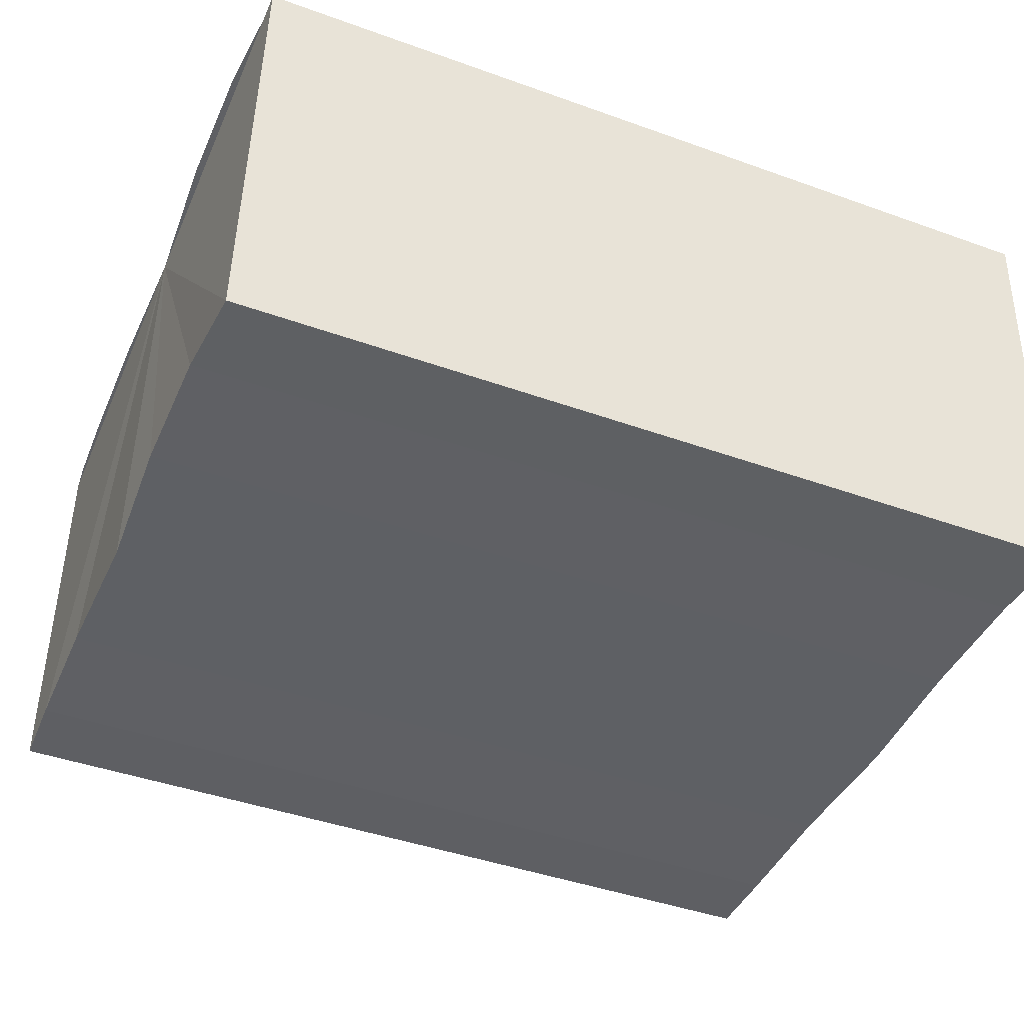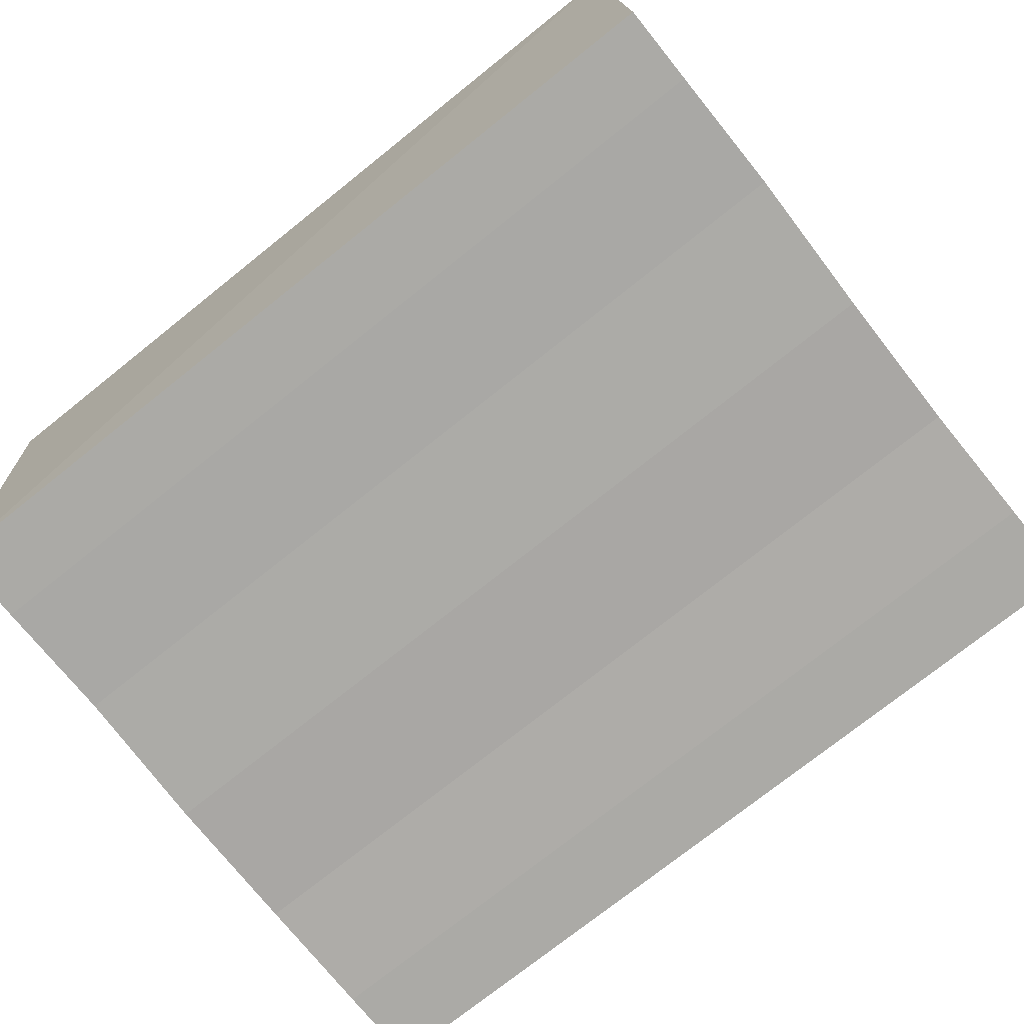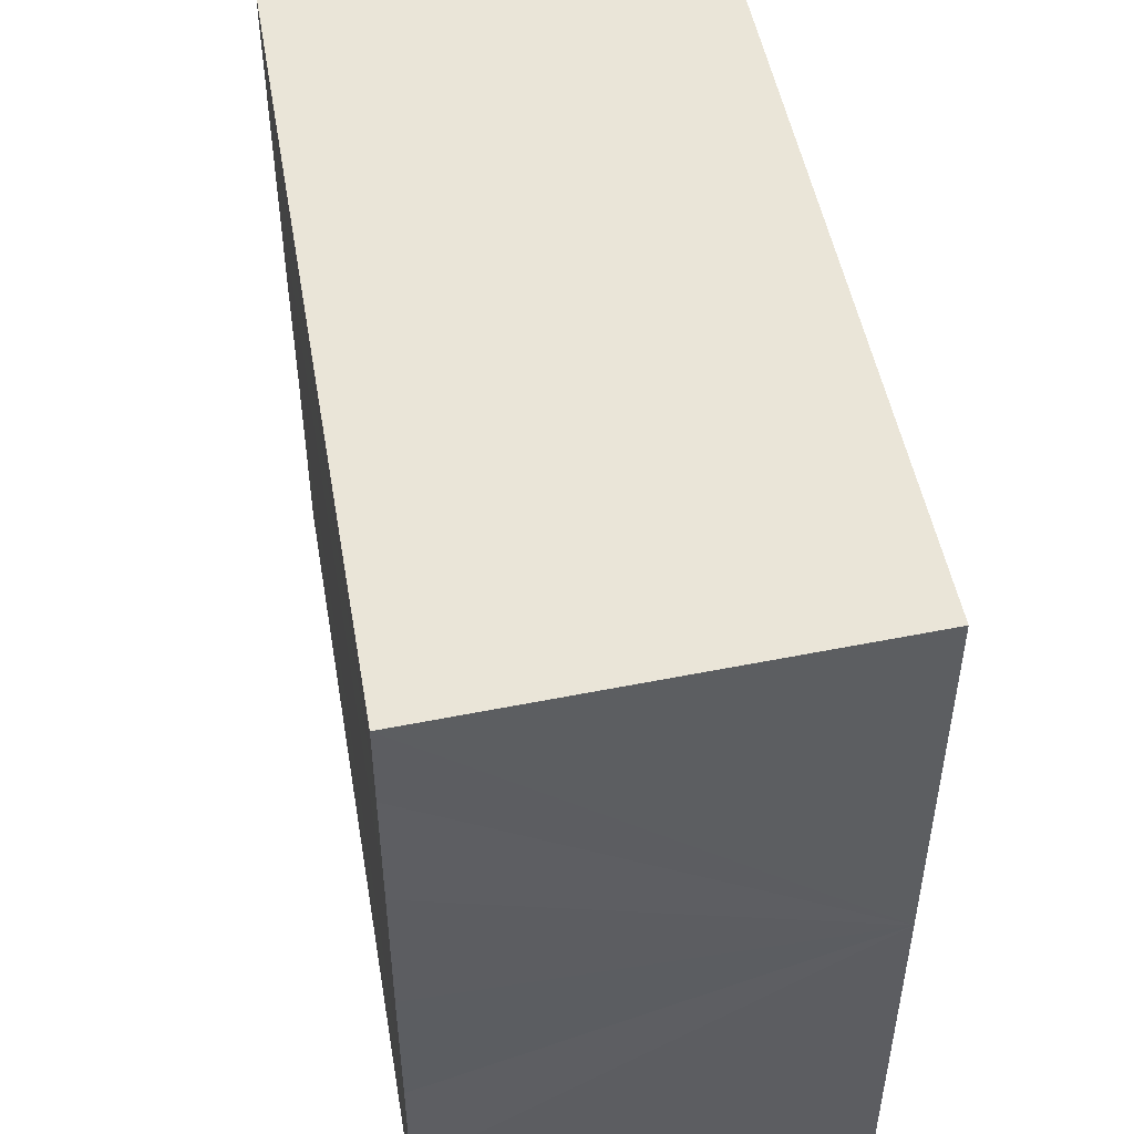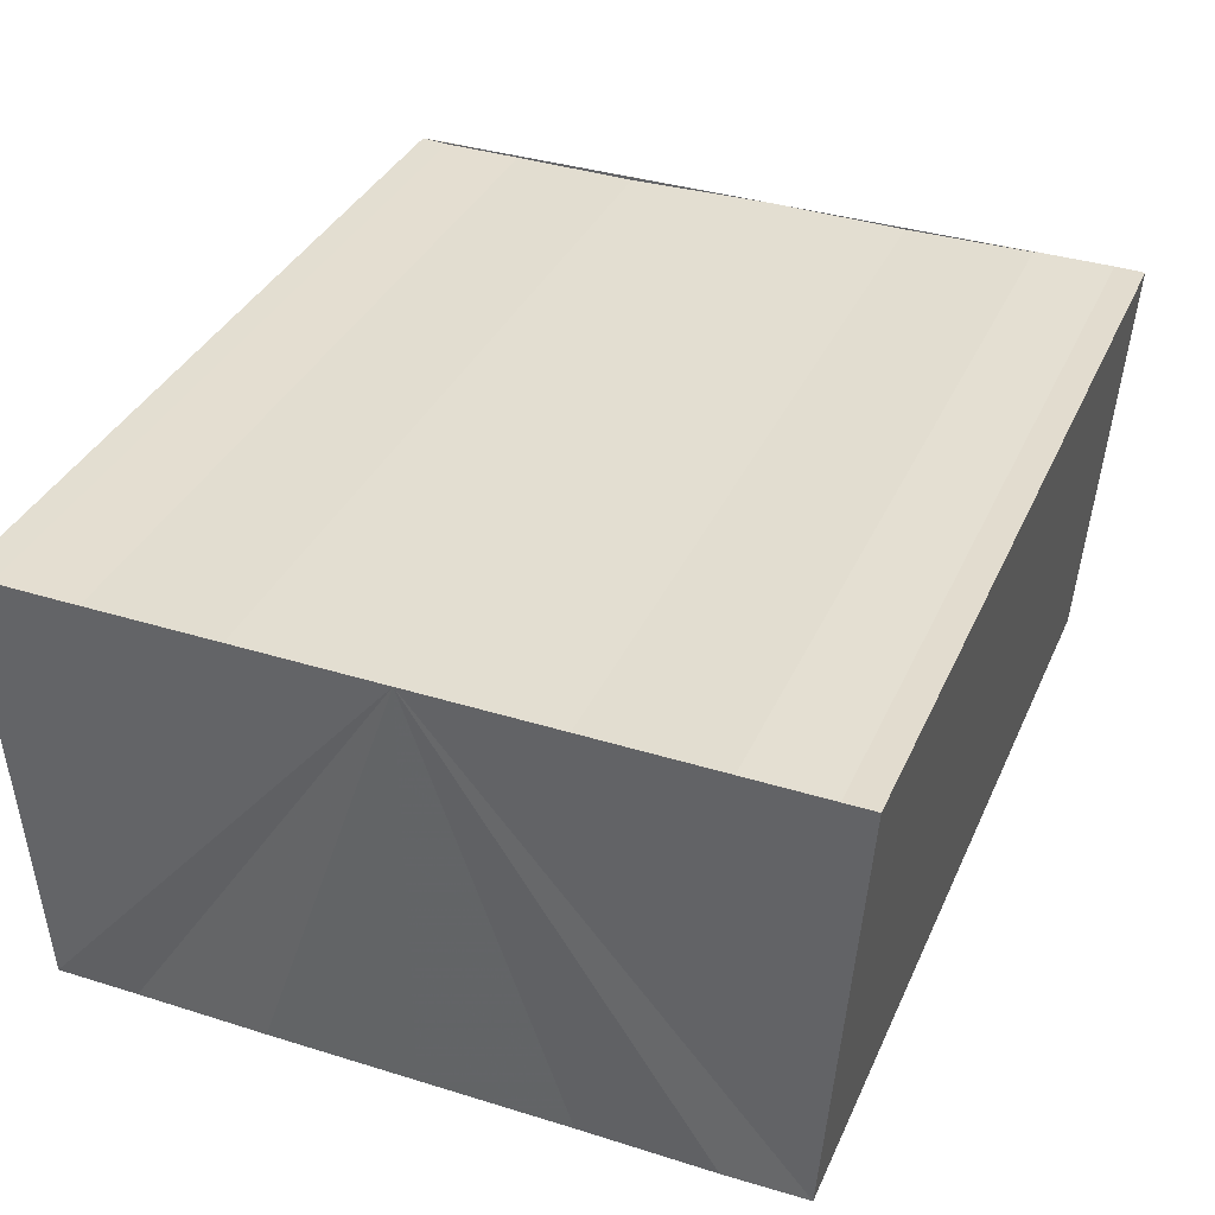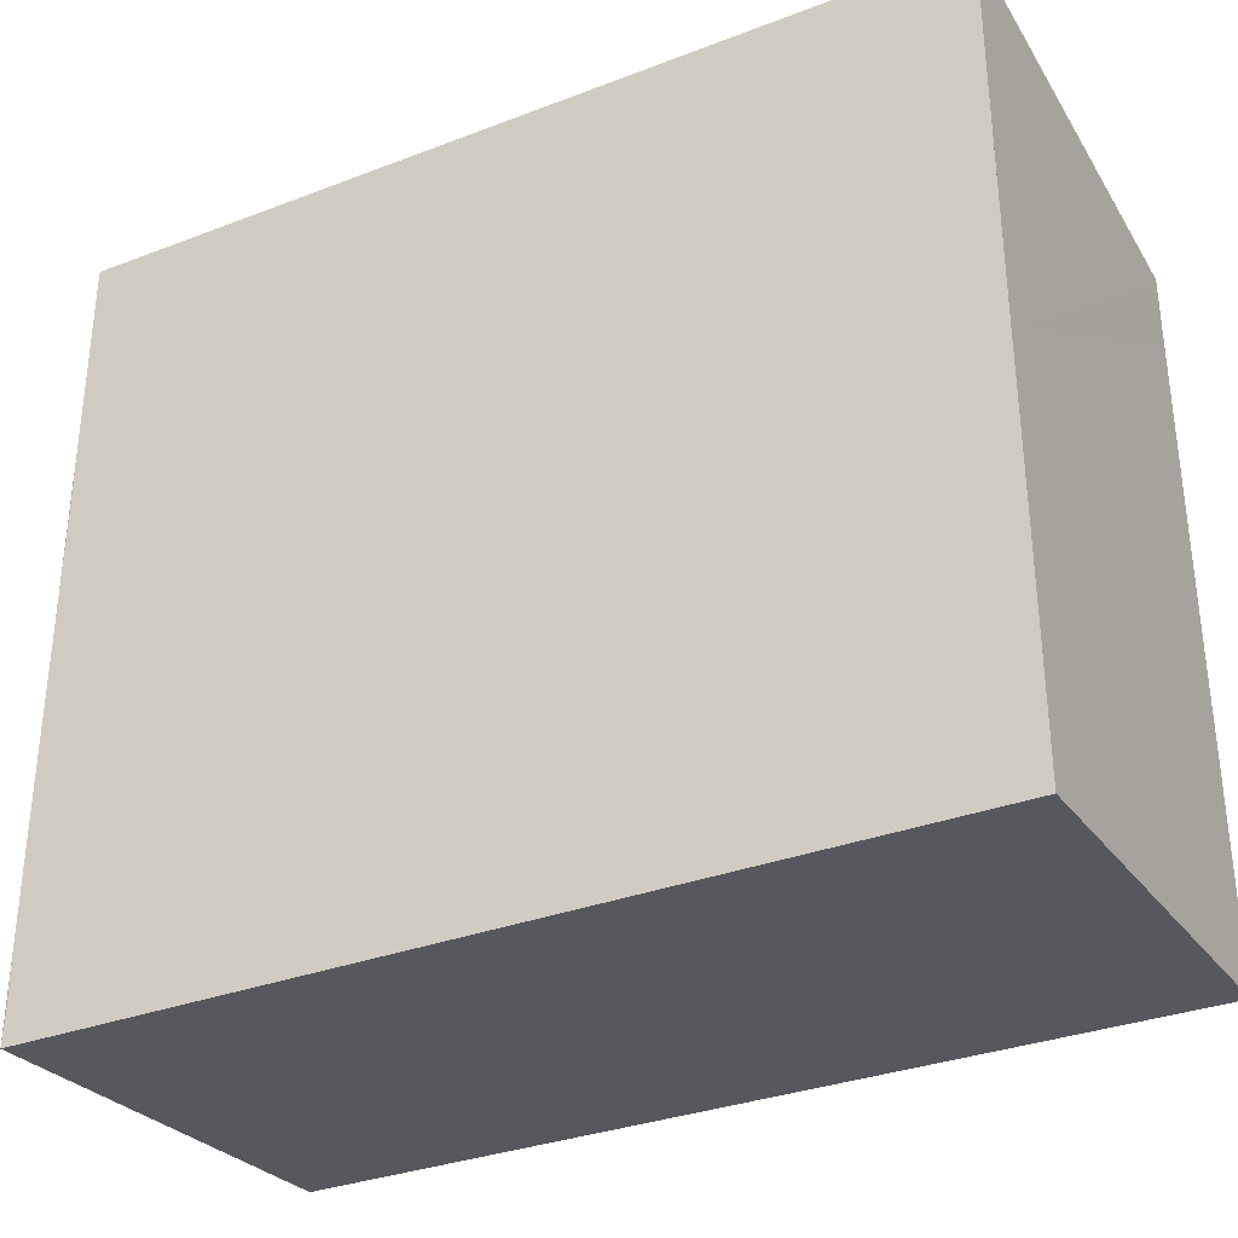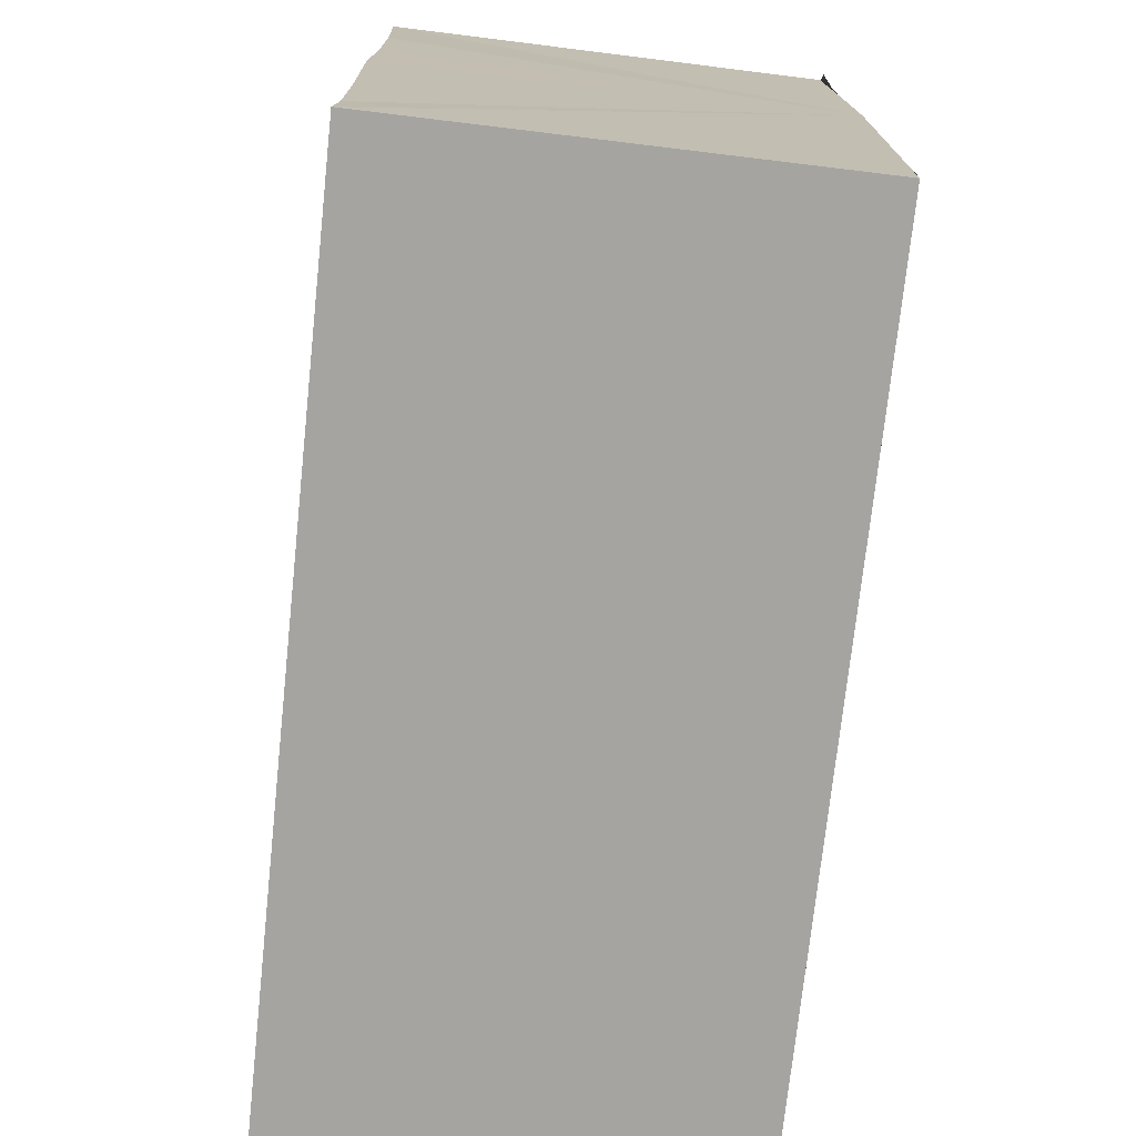
<metadata>
{"format":"obj","ext":"obj","renderer":"f3d","projection":"perspective","resolution":1024,"background":"white","views":[{"elev":-43.0,"azim":-23.1,"up":"+Y"},{"elev":-75.6,"azim":38.6,"up":"+Y"},{"elev":49.2,"azim":80.8,"up":"+Z"},{"elev":36.0,"azim":112.3,"up":"+Y"},{"elev":-32.7,"azim":-151.9,"up":"+Z"},{"elev":-73.7,"azim":83.7,"up":"+Z"}]}
</metadata>
<code>
o 12162
v 2228 1873 16.88
v 2228 1873 16.87
v 2228 1873 16.88
v 2228 1873 16.87
v 2228 1873 16.87
v 2228 1873 16.87
v 2228 1873 16.87
v 2228 1873 16.88
v 2228 1873 16.88
v 2228 1873 16.88
v 2228 1873 16.88
v 2228 1873 16.89
v 2228 1873 16.89
v 2228 1873 16.88
v 2228 1873 16.88
v 2228 1873 16.88
v 2228 1873 16.88
v 2228 1873 16.88
v 2228 1873 16.88
v 2228 1873 16.87
v 2228 1873 16.87
v 2228 1873 16.87
v 2228 1873 16.87
v 2228 1873 16.87
v 2228 1873 16.87
v 2228 1873 16.88
v 2228 1873 16.87
v 2228 1873 16.87
v 2228 1873 16.87
v 2228 1873 16.87
v 2228 1873 16.87
v 2228 1873 16.87
v 2228 1873 16.87
v 2228 1873 16.88
v 2228 1873 16.88
v 2228 1873 16.88
v 2228 1873 16.89
v 2228 1873 16.89
v 2228 1873 16.89
v 2228 1873 16.89
v 2228 1873 16.89
v 2228 1873 16.89
v 2228 1873 16.89
v 2228 1873 16.89
v 2228 1873 16.89
v 2228 1873 16.89
v 2228 1873 16.88
v 2228 1873 16.88
v 2228 1873 16.88
v 2228 1873 16.88
v 2228 1873 16.88
v 2228 1873 16.89
v 2228 1873 16.88
v 2228 1873 16.88
v 2228 1873 16.88
v 2228 1873 16.87
v 2228 1873 16.87
v 2228 1873 16.87
v 2228 1873 16.87
v 2228 1873 16.87
v 2228 1873 16.87
v 2228 1873 16.87
v 2228 1873 16.87
v 2228 1873 16.87
v 2228 1873 16.87
v 2228 1873 16.87
v 2228 1873 16.87
v 2228 1873 16.87
f 1 2 3
f 2 4 5
f 4 6 7
f 8 1 9
f 10 8 11
f 12 10 13
f 13 14 15
f 15 16 17
f 17 18 19
f 19 20 21
f 21 22 23
f 23 24 25
f 26 24 27
f 26 28 24
f 29 28 30
f 31 32 29
f 26 27 33
f 26 33 34
f 26 34 35
f 26 35 36
f 26 36 37
f 26 37 38
f 39 37 40
f 41 42 39
f 43 38 44
f 45 46 43
f 47 45 43
f 48 45 47
f 49 48 47
f 50 48 49
f 51 50 49
f 26 50 51
f 51 44 52
f 51 52 53
f 51 53 54
f 51 54 55
f 51 55 56
f 51 56 57
f 51 57 58
f 51 58 59
f 60 26 51
f 61 26 60
f 62 61 60
f 63 61 62
f 64 63 62
f 65 63 64
f 66 65 64
f 67 65 68

</code>
